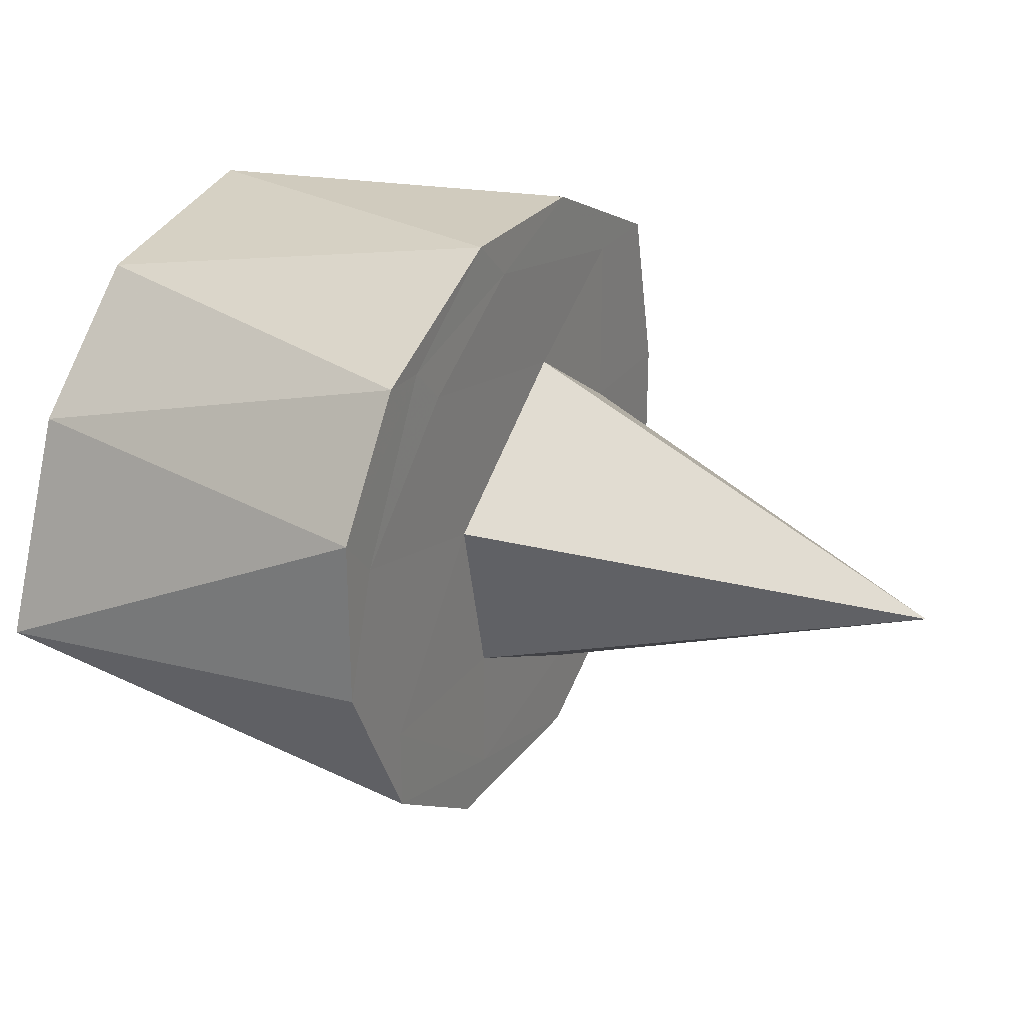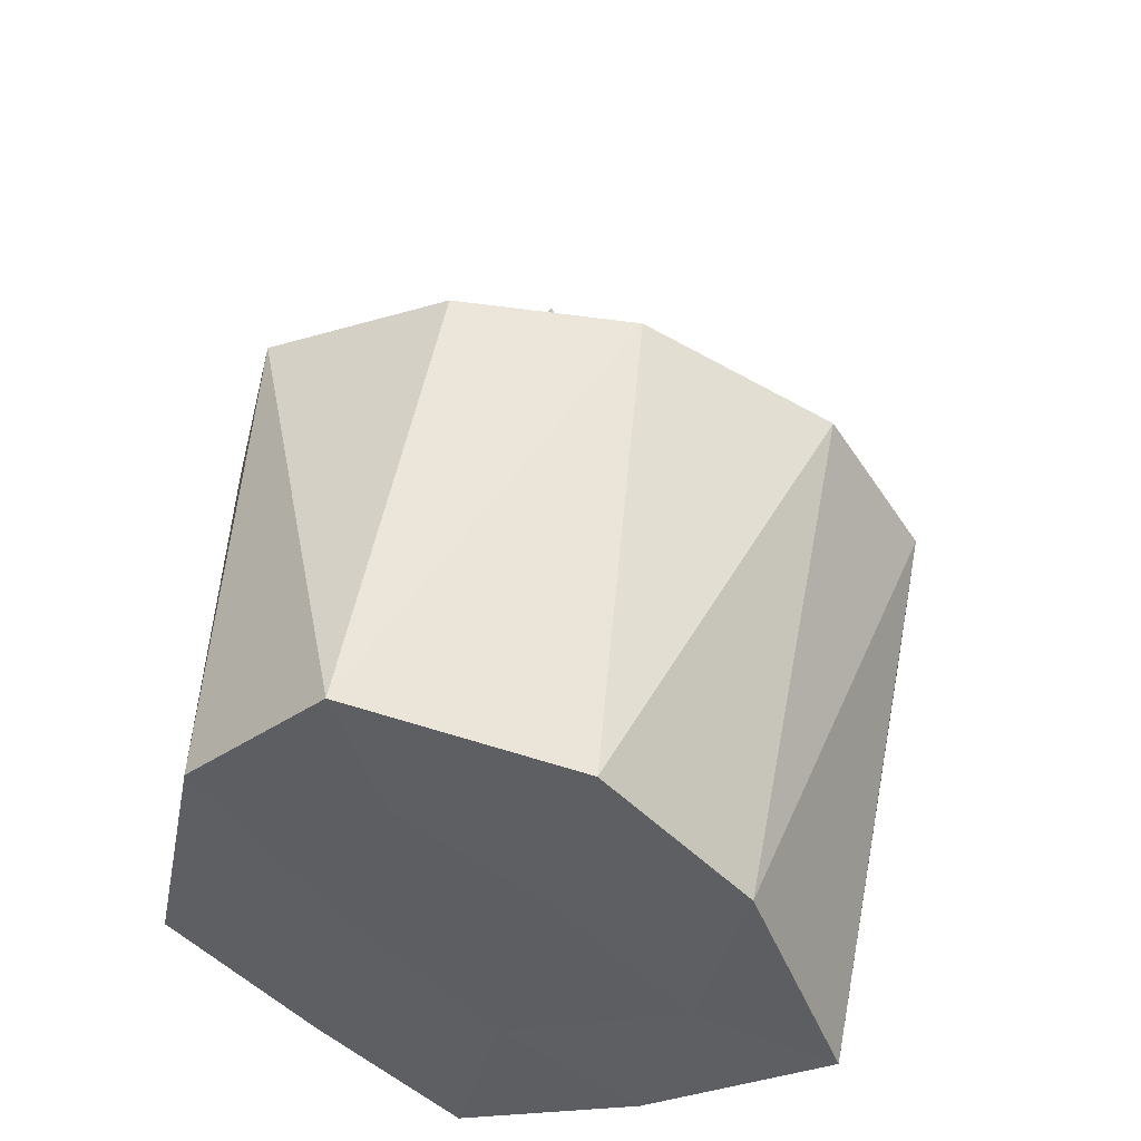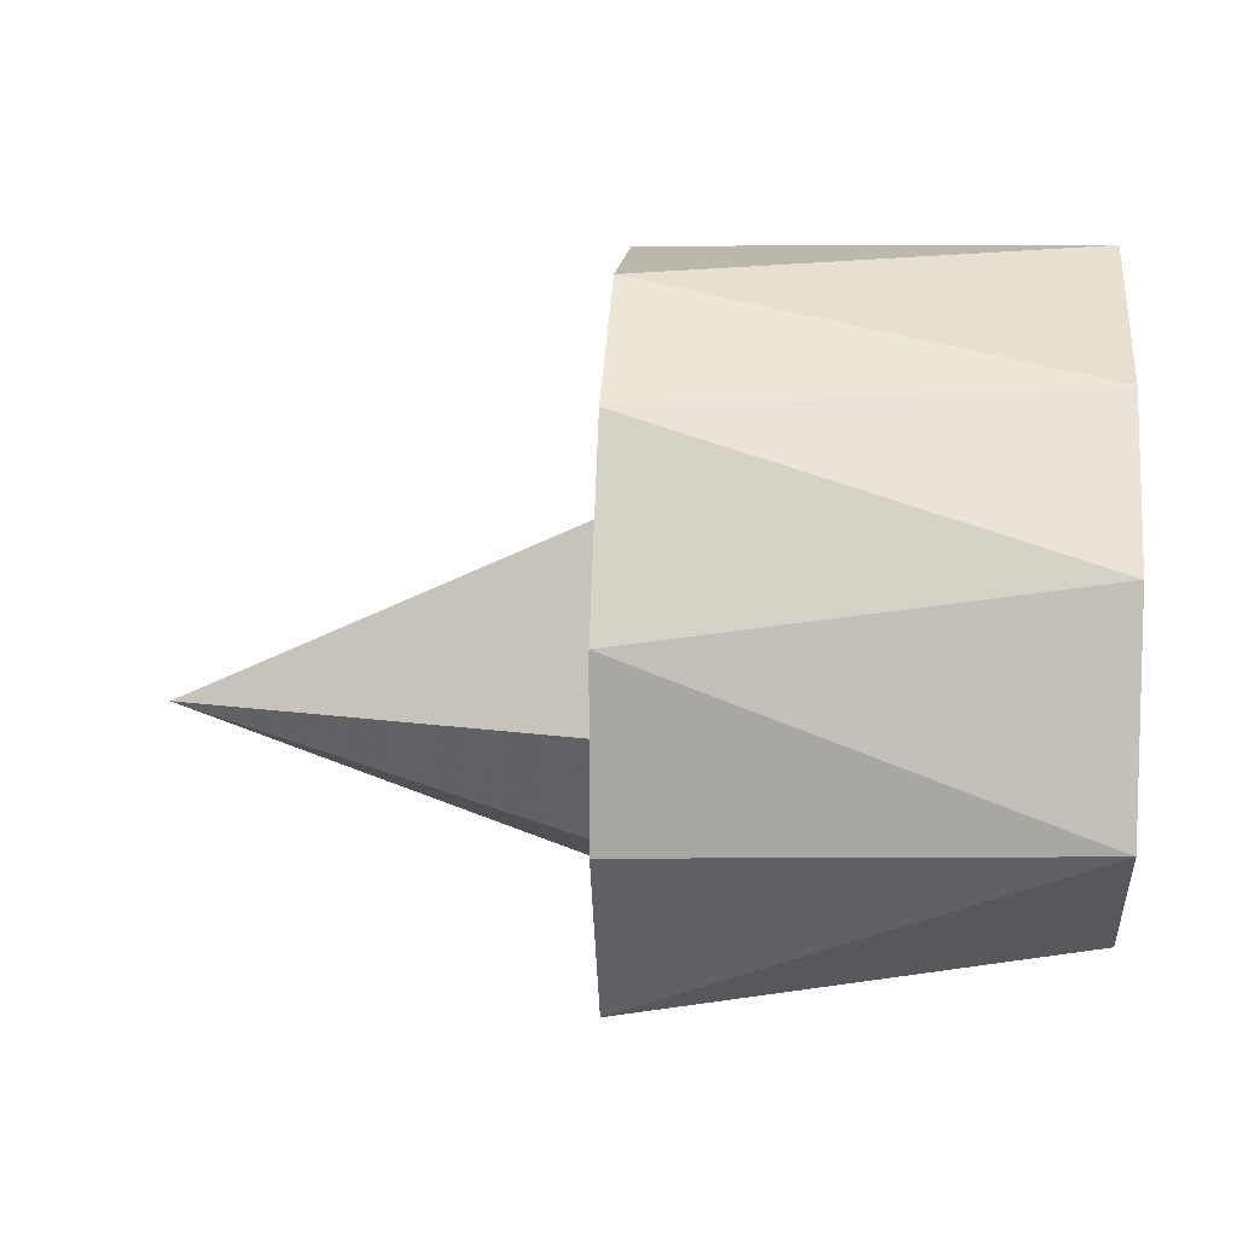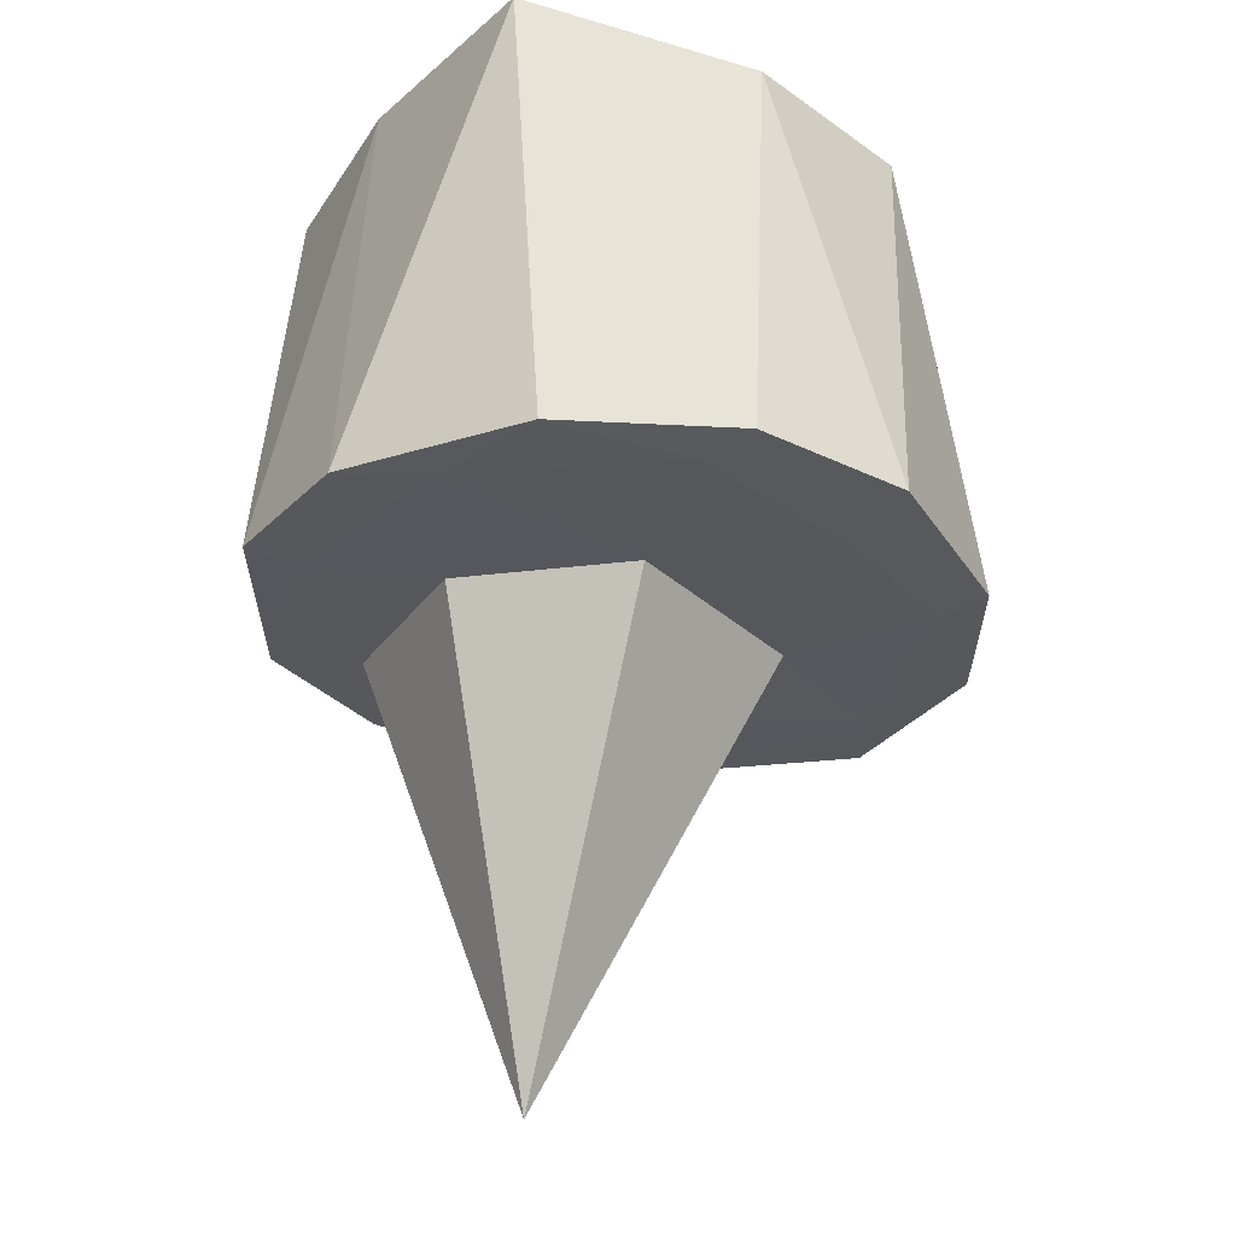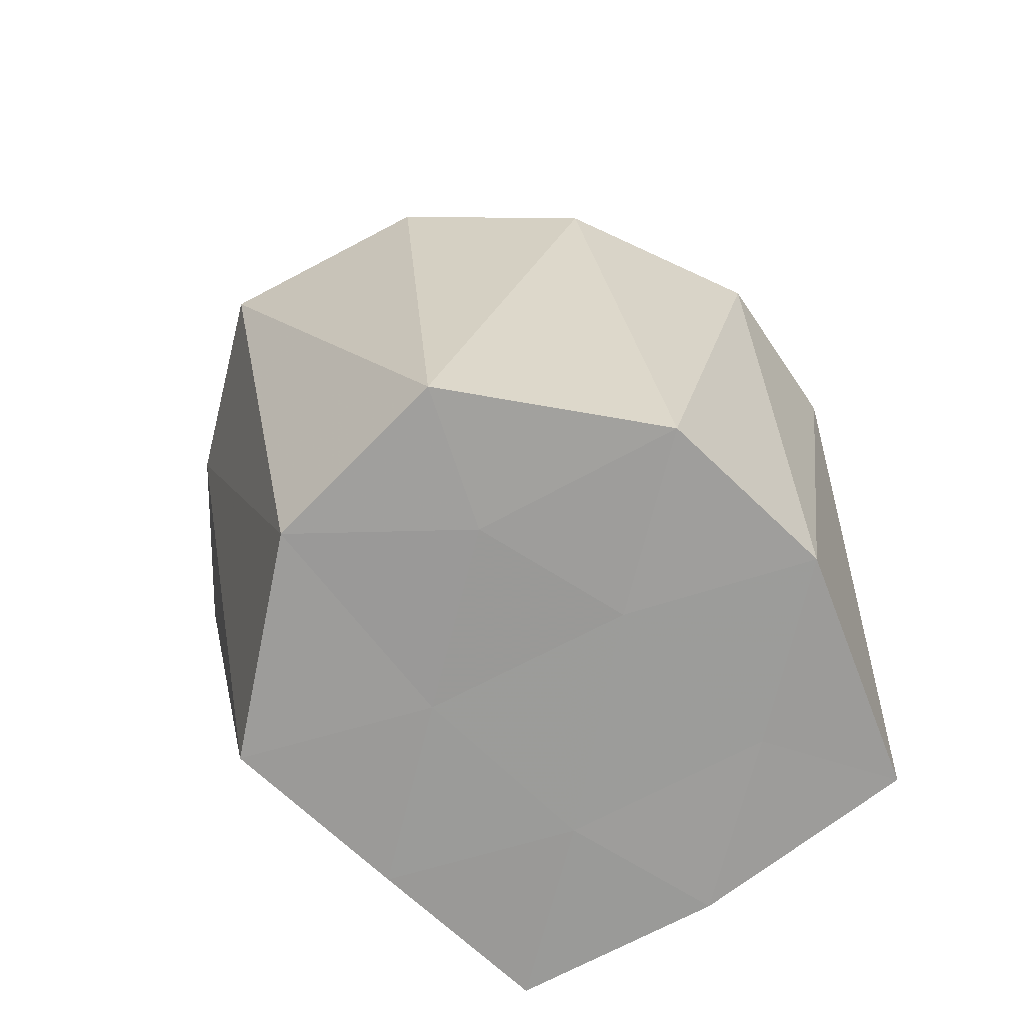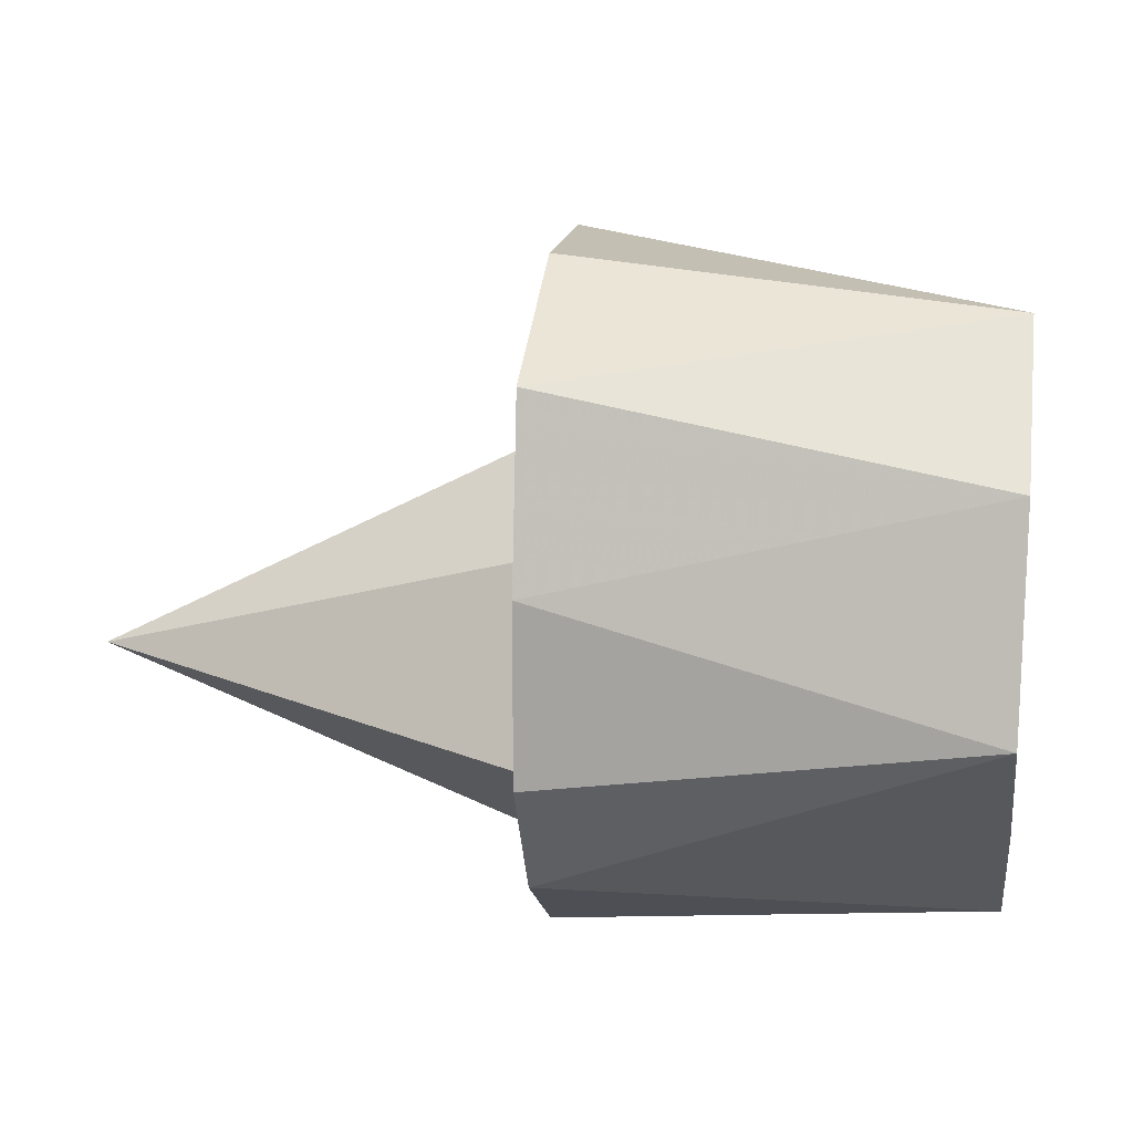
<metadata>
{"format":"obj","ext":"obj","renderer":"f3d","projection":"perspective","resolution":1024,"background":"white","views":[{"elev":27.5,"azim":-150.5,"up":"+Z"},{"elev":47.3,"azim":101.3,"up":"+Z"},{"elev":15.4,"azim":4.9,"up":"+Y"},{"elev":62.2,"azim":-87.7,"up":"+Y"},{"elev":20.7,"azim":85.3,"up":"+Z"},{"elev":16.4,"azim":8.9,"up":"+Z"}]}
</metadata>
<code>
v 1.4e+04 1796 -4896
v 1.4e+04 1796 -4896
v 1.4e+04 1796 -4896
v 1.4e+04 1796 -4896
v 1.4e+04 1796 -4896
v 1.4e+04 1796 -4896
v 1.4e+04 1796 -4896
v 1.4e+04 1796 -4896
v 1.4e+04 1796 -4896
v 1.4e+04 1796 -4896
v 1.4e+04 1796 -4896
v 1.4e+04 1796 -4896
v 1.4e+04 1796 -4896
v 1.4e+04 1796 -4896
v 1.4e+04 1796 -4896
v 1.4e+04 1796 -4896
v 1.4e+04 1796 -4896
v 1.4e+04 1796 -4896
v 1.4e+04 1796 -4896
v 1.4e+04 1796 -4896
v 1.4e+04 1796 -4896
v 1.4e+04 1796 -4896
v 1.4e+04 1796 -4896
v 1.4e+04 1796 -4896
v 1.4e+04 1796 -4896
v 1.4e+04 1796 -4896
v 1.4e+04 1796 -4896
v 1.4e+04 1796 -4896
v 1.4e+04 1796 -4896
v 1.4e+04 1796 -4896
v 1.4e+04 1796 -4896
v 1.4e+04 1796 -4896
v 1.4e+04 1796 -4896
v 1.4e+04 1796 -4896
v 1.4e+04 1796 -4896
v 1.4e+04 1796 -4896
v 1.4e+04 1796 -4896
v 1.4e+04 1796 -4896
v 1.4e+04 1796 -4896
v 1.4e+04 1796 -4896
v 1.4e+04 1796 -4896
v 1.4e+04 1796 -4896
f 1 14 13
f 2 14 16
f 1 13 18
f 1 18 20
f 1 20 17
f 2 16 23
f 3 15 25
f 4 19 27
f 5 21 29
f 6 22 31
f 2 23 26
f 3 25 28
f 4 27 30
f 5 29 32
f 6 31 24
f 7 33 38
f 8 34 40
f 9 35 41
f 10 36 42
f 11 37 39
f 39 42 12
f 39 37 42
f 37 10 42
f 42 41 12
f 42 36 41
f 36 9 41
f 41 40 12
f 41 35 40
f 35 8 40
f 40 38 12
f 40 34 38
f 34 7 38
f 38 39 12
f 38 33 39
f 33 11 39
f 24 37 11
f 24 31 37
f 31 10 37
f 32 36 10
f 32 29 36
f 29 9 36
f 30 35 9
f 30 27 35
f 27 8 35
f 28 34 8
f 28 25 34
f 25 7 34
f 26 33 7
f 26 23 33
f 23 11 33
f 31 32 10
f 31 22 32
f 22 5 32
f 29 30 9
f 29 21 30
f 21 4 30
f 27 28 8
f 27 19 28
f 19 3 28
f 25 26 7
f 25 15 26
f 15 2 26
f 23 24 11
f 23 16 24
f 16 6 24
f 17 22 6
f 17 20 22
f 20 5 22
f 20 21 5
f 20 18 21
f 18 4 21
f 18 19 4
f 18 13 19
f 13 3 19
f 16 17 6
f 16 14 17
f 14 1 17
f 13 15 3
f 13 14 15
f 14 2 15

</code>
